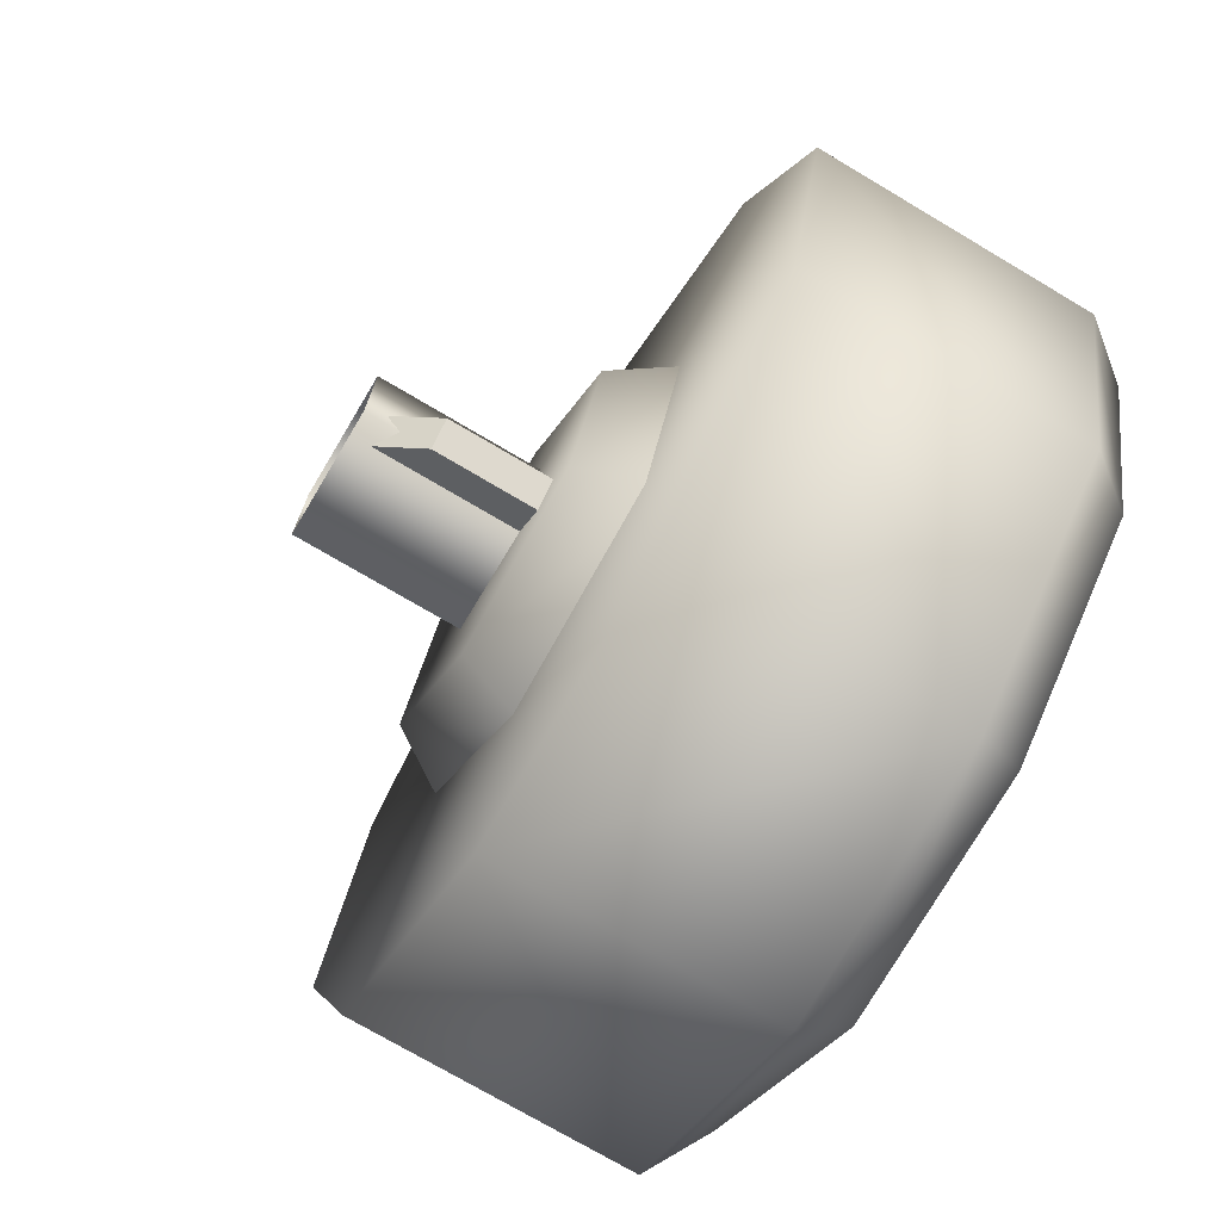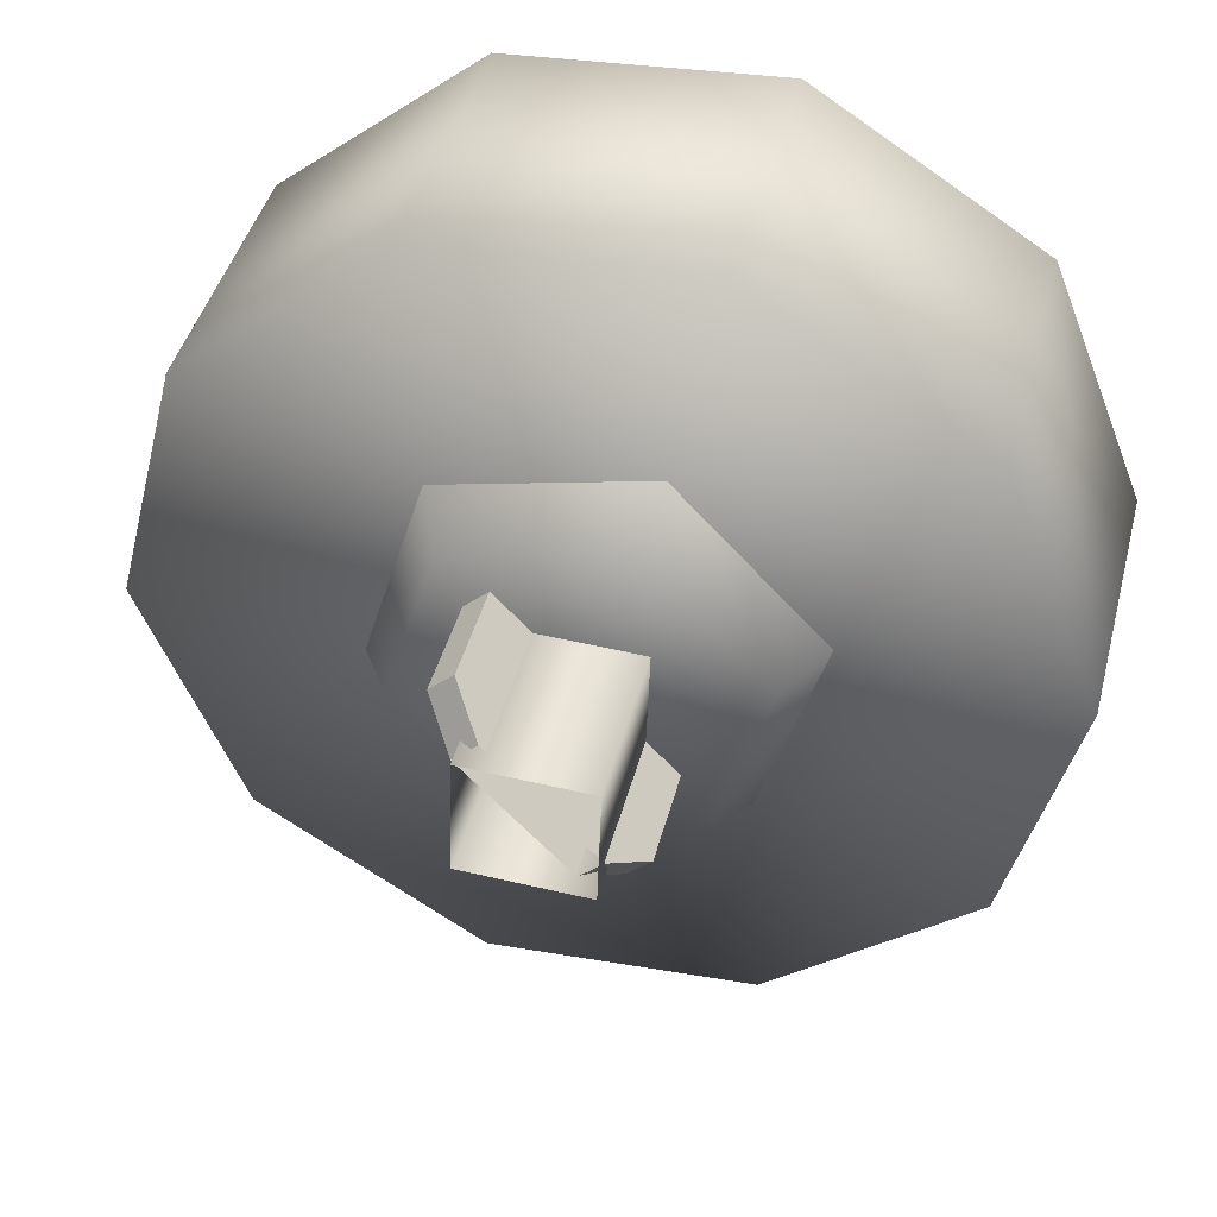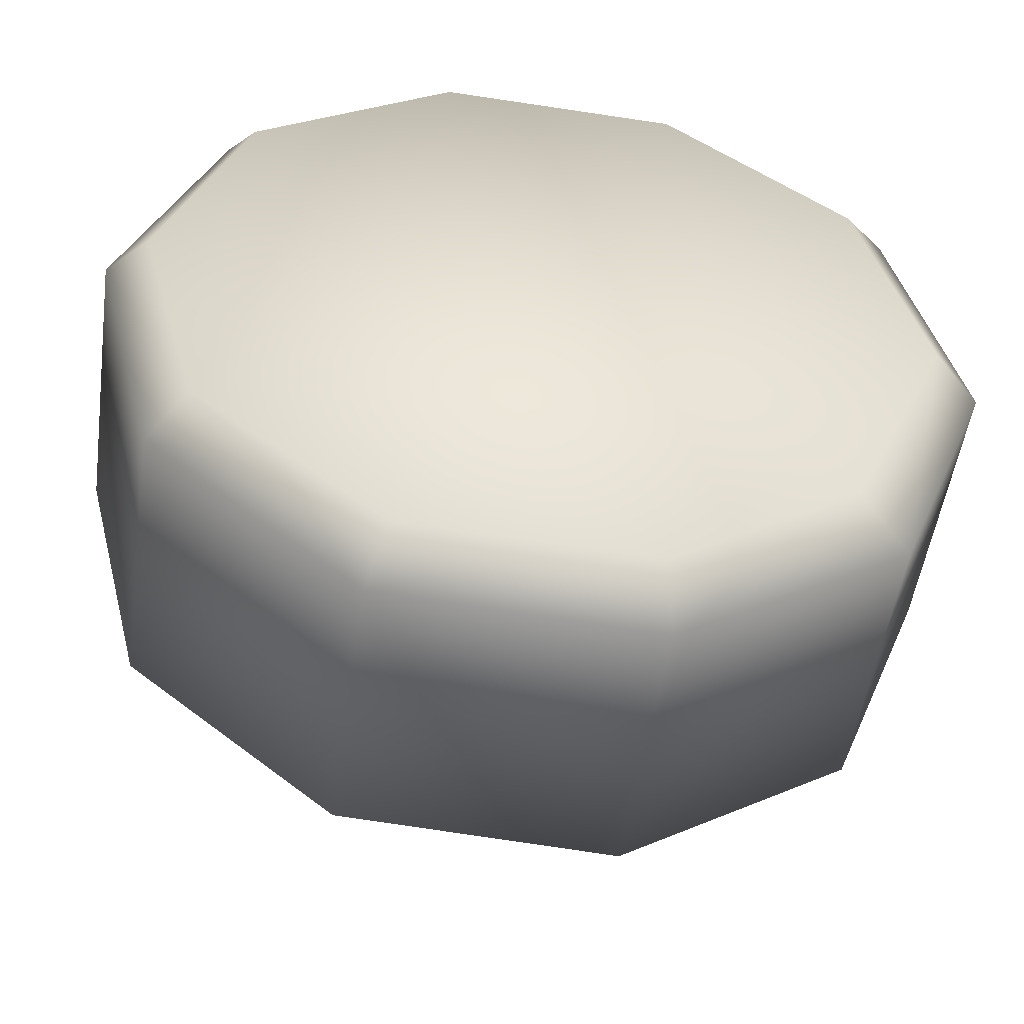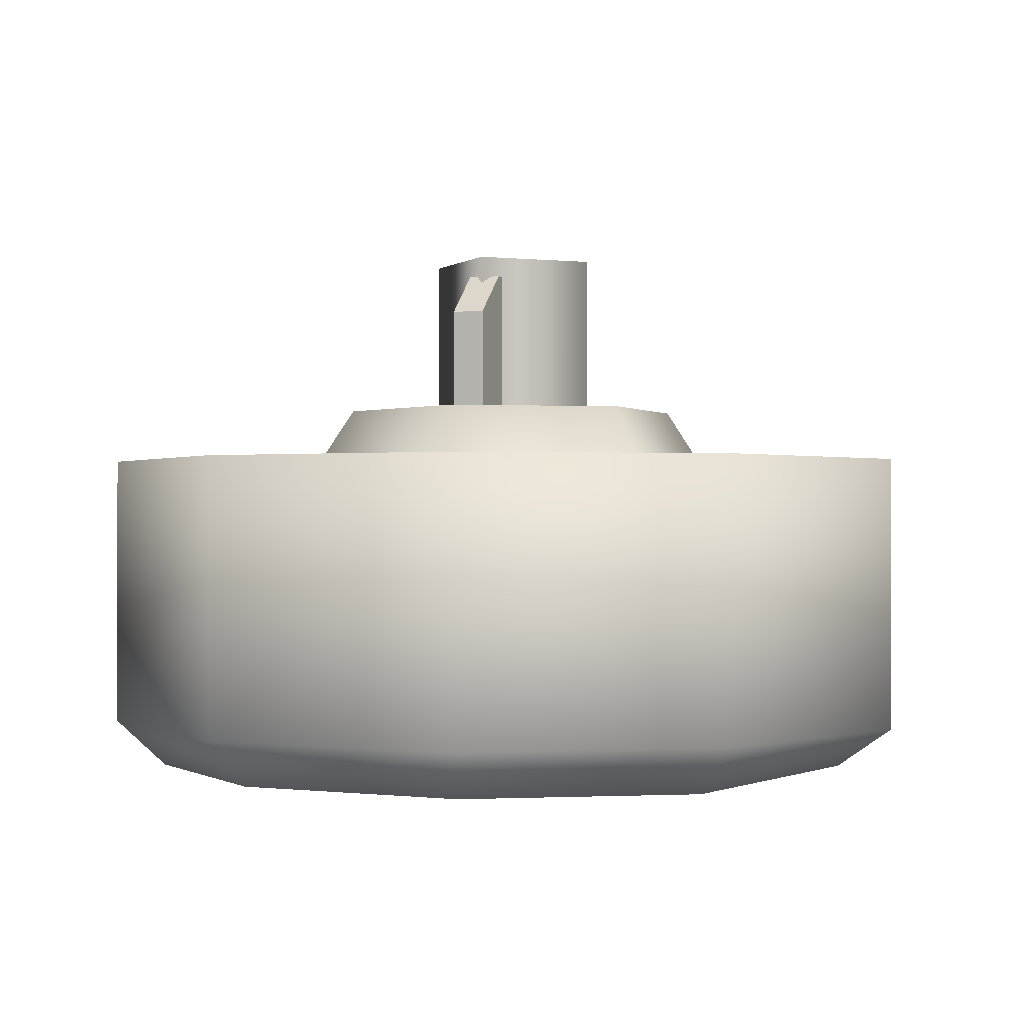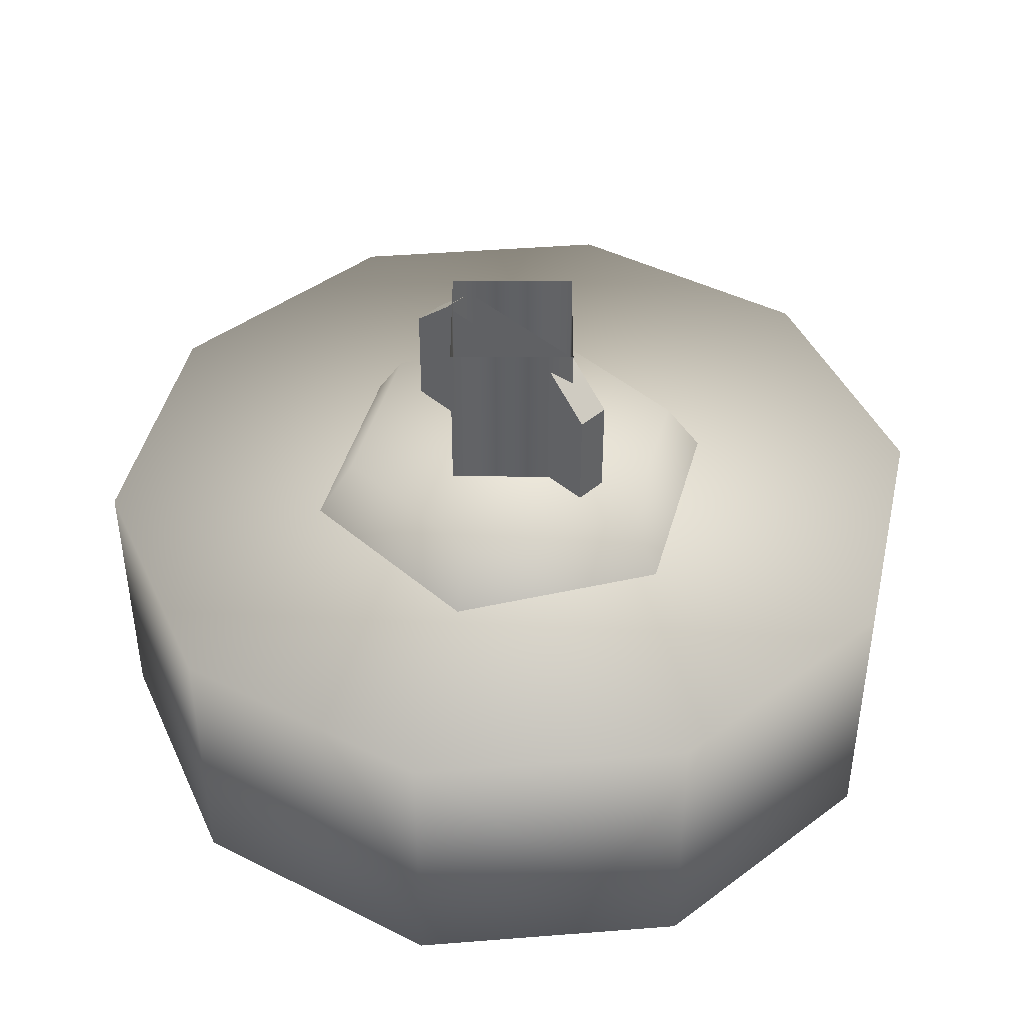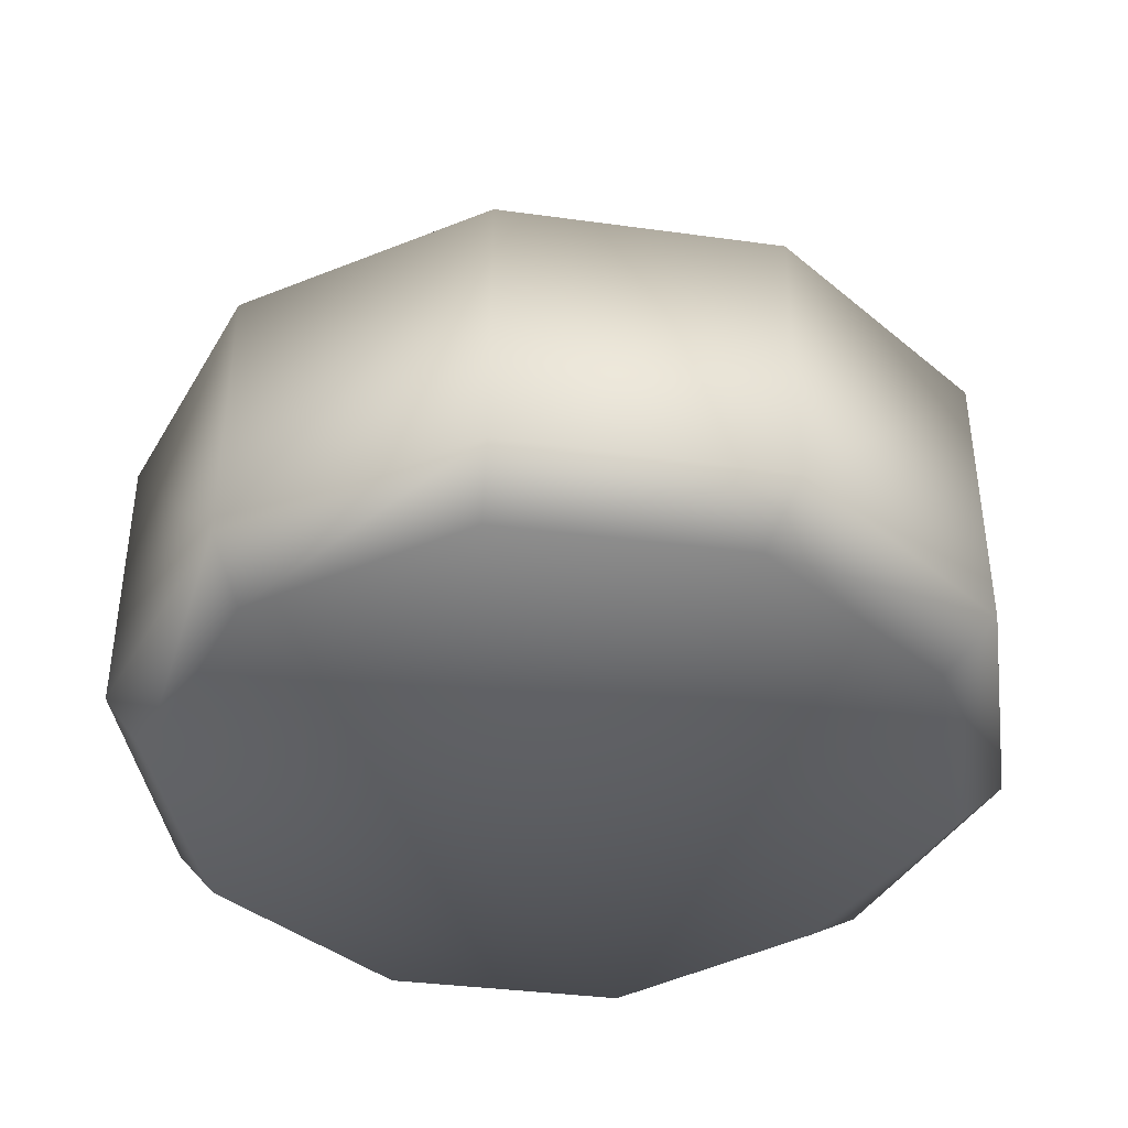
<metadata>
{"format":"obj","ext":"obj","renderer":"f3d","projection":"perspective","resolution":1024,"background":"white","views":[{"elev":-73.6,"azim":59.3,"up":"+Y"},{"elev":43.1,"azim":14.3,"up":"+Y"},{"elev":-50.6,"azim":172.0,"up":"+Y"},{"elev":-0.3,"azim":-115.1,"up":"+Z"},{"elev":43.4,"azim":-1.7,"up":"+Z"},{"elev":-40.2,"azim":174.0,"up":"+Z"}]}
</metadata>
<code>
g wheel_low_Cylinder.002
v 0.1702 1.874 -1.581
v 0.5775 1.616 -1.581
v 0.7553 1.167 -1.581
v 0.6355 0.7002 -1.581
v 0.264 0.3926 -1.581
v -0.2173 0.3621 -1.581
v -0.6247 0.6204 -1.581
v -0.6827 1.536 -1.581
v 0.1695 1.778 -2.173
v 0.1702 1.874 -2.084
v 0.529 1.543 -2.173
v 0.5775 1.616 -2.084
v 0.6812 1.141 -2.173
v 0.7553 1.167 -2.084
v 0.5681 0.7261 -2.173
v 0.6355 0.7002 -2.084
v 0.2329 0.4571 -2.173
v 0.264 0.3926 -2.084
v -0.1964 0.4365 -2.173
v -0.2173 0.3621 -2.084
v -0.6247 0.6204 -2.084
v -0.595 1.489 -2.173
v -0.6827 1.536 -2.084
v -0.3112 1.844 -1.581
v -0.3112 1.844 -2.084
v -0.2598 1.758 -2.173
v -0.8024 1.069 -1.581
v -0.8024 1.069 -2.084
v -0.7081 1.074 -2.173
v -0.5289 0.6752 -2.159
v -0.3027 1.416 -1.615
v -0.2412 1.351 -1.478
v 0.09518 1.509 -1.615
v -0.4214 1.026 -1.615
v -0.3338 1.046 -1.478
v -0.1423 0.7273 -1.615
v -0.1162 0.8134 -1.478
v 0.2555 0.8199 -1.615
v 0.194 0.8856 -1.478
v 0.3743 1.211 -1.615
v 0.2866 1.19 -1.478
v 0.06902 1.423 -1.478
v 0.1436 0.9833 -1.565
v 0.1436 0.9833 -1.295
v -0.156 1.303 -1.565
v 0.09985 0.9424 -1.565
v 0.09985 0.9424 -1.295
v -0.1997 1.263 -1.565
v -0.1997 1.263 -1.295
v -0.1444 1.203 -1.22
v -0.156 1.303 -1.295
v -0.1007 1.244 -1.22
v 0.08829 1.042 -1.22
v 0.04455 1.001 -1.22
v -0.1323 1.234 -1.552
v -0.1323 1.234 -1.183
v 0.09265 1.227 -1.552
v -0.1398 1.009 -1.552
v -0.1398 1.009 -1.183
v 0.08518 1.002 -1.552
v 0.08518 1.002 -1.183
v 0.09265 1.227 -1.183
g wheel_low_textures
f 3 4 16 14
f 18 5 6 20
f 28 27 8 23
f 6 7 21 20
f 1 2 12 10
f 4 5 18 16
f 12 2 3 14
f 10 12 11 9
f 12 14 13 11
f 14 16 15 13
f 16 18 17 15
f 18 20 19 17
f 19 30 29 22 26 9 11 13 15 17
f 28 23 22 29
f 25 10 9 26
f 24 1 10 25
f 8 24 25 23
f 23 25 26 22
f 21 7 27 28
f 3 2 1 24 8 27 7 6 5 4
f 21 28 29 30
f 20 21 30 19
f 34 35 32 31
f 31 32 42 33
f 36 37 35 34
f 38 39 37 36
f 40 41 39 38
f 33 42 41 40
f 42 32 35 37 39 41
f 47 46 43 44
f 45 51 52 53 44 43
f 49 48 46 47 54 50
f 51 45 48 49
f 49 50 52 51
f 44 53 54 47
f 58 59 56 55
f 55 56 62 57
f 60 61 59 58
f 57 62 61 60

</code>
